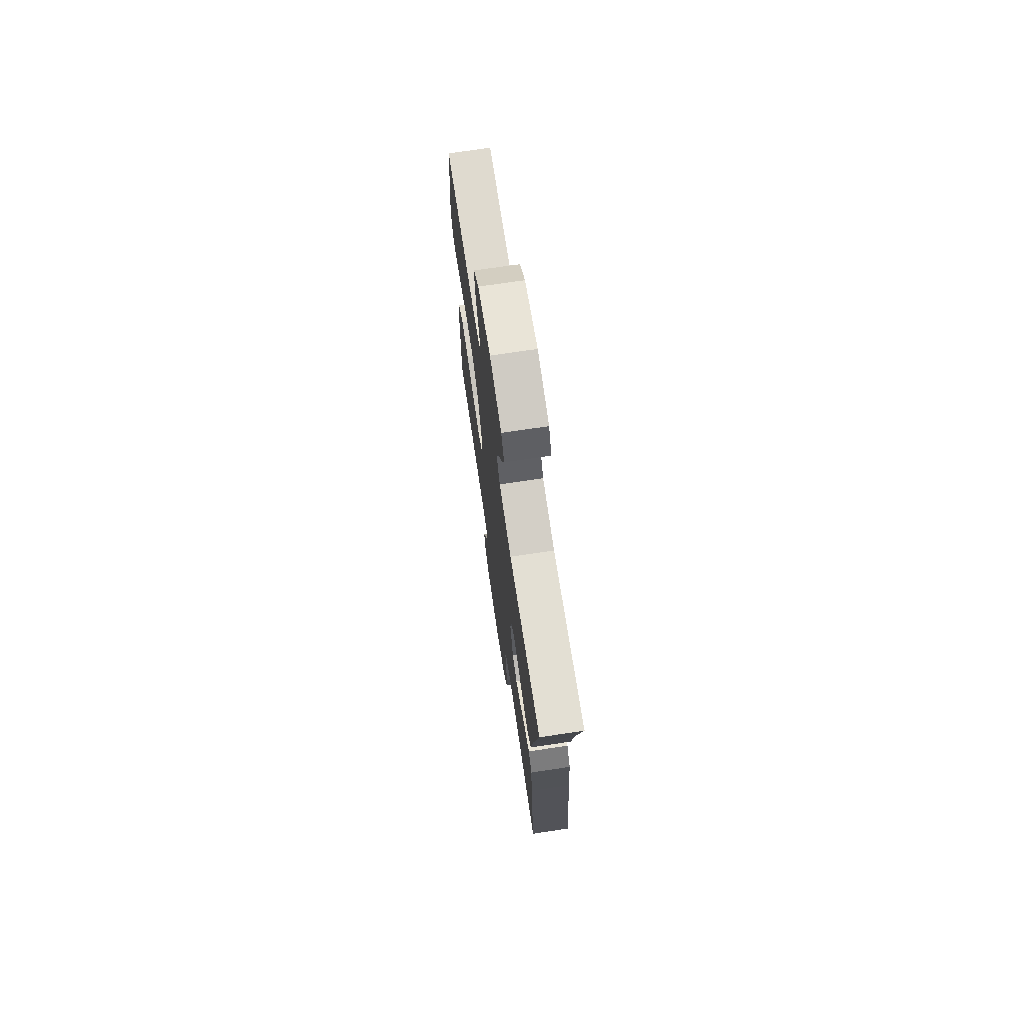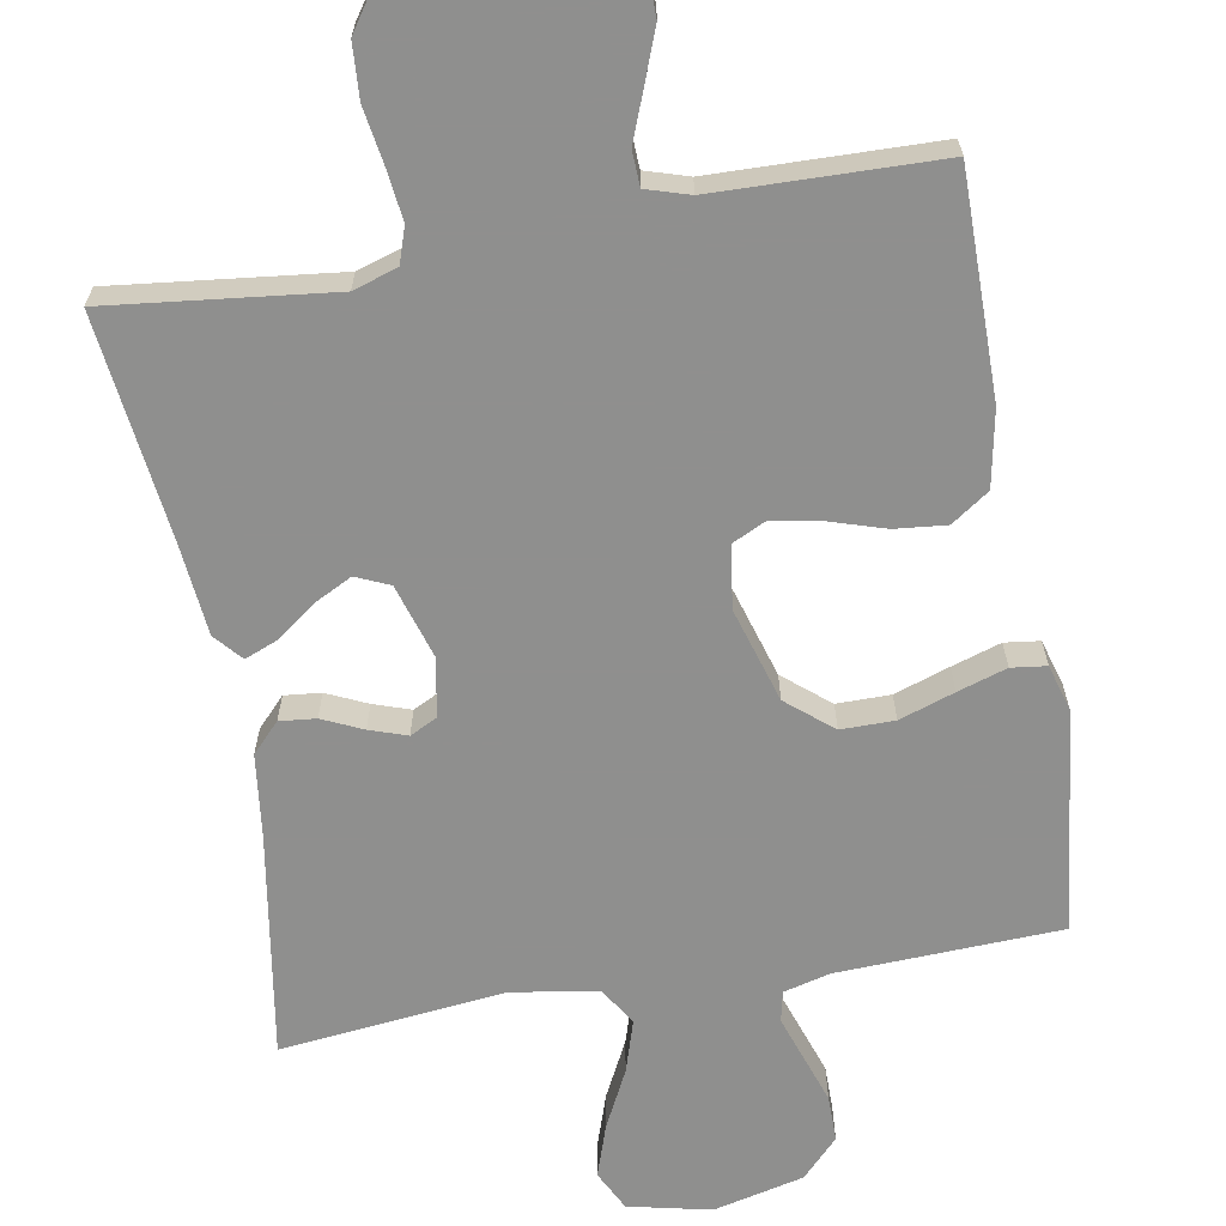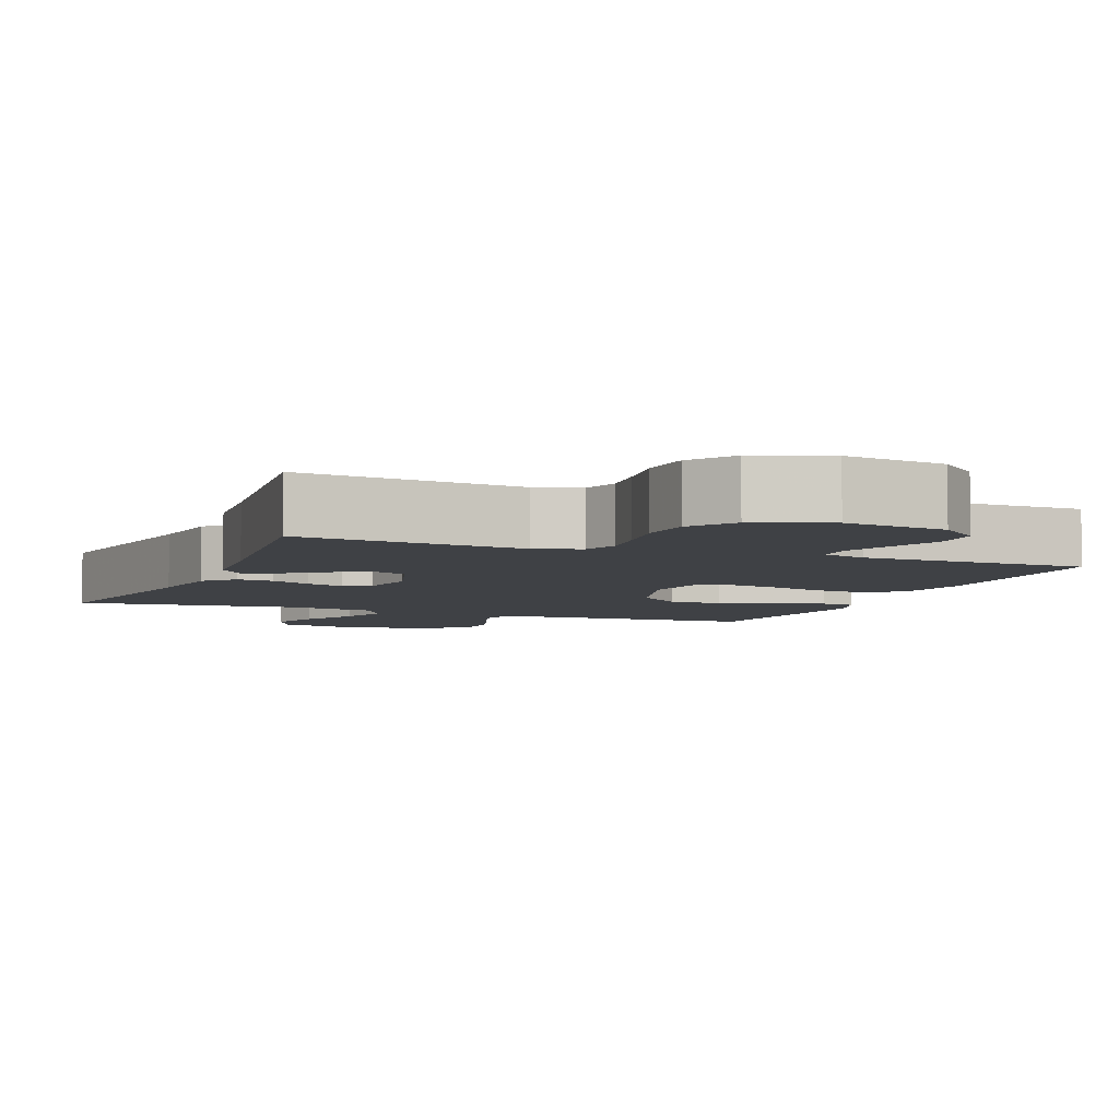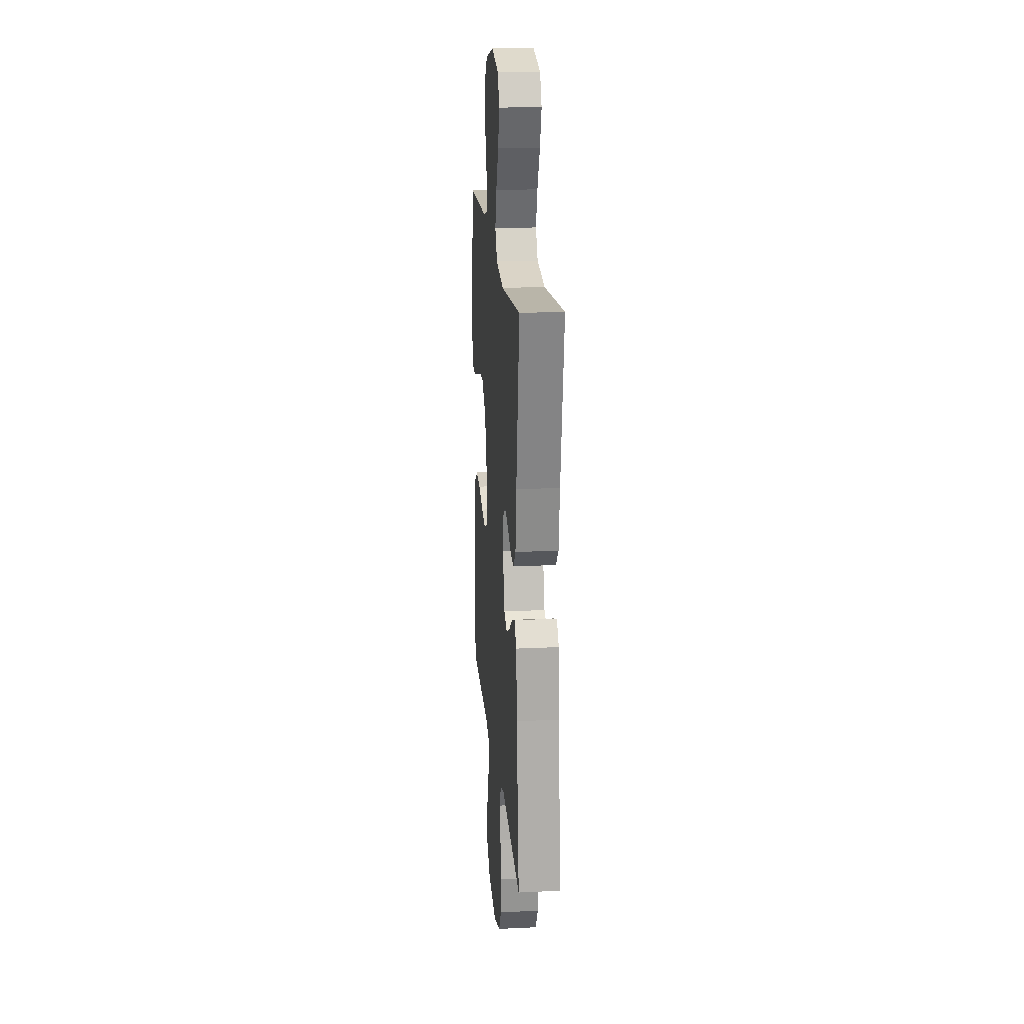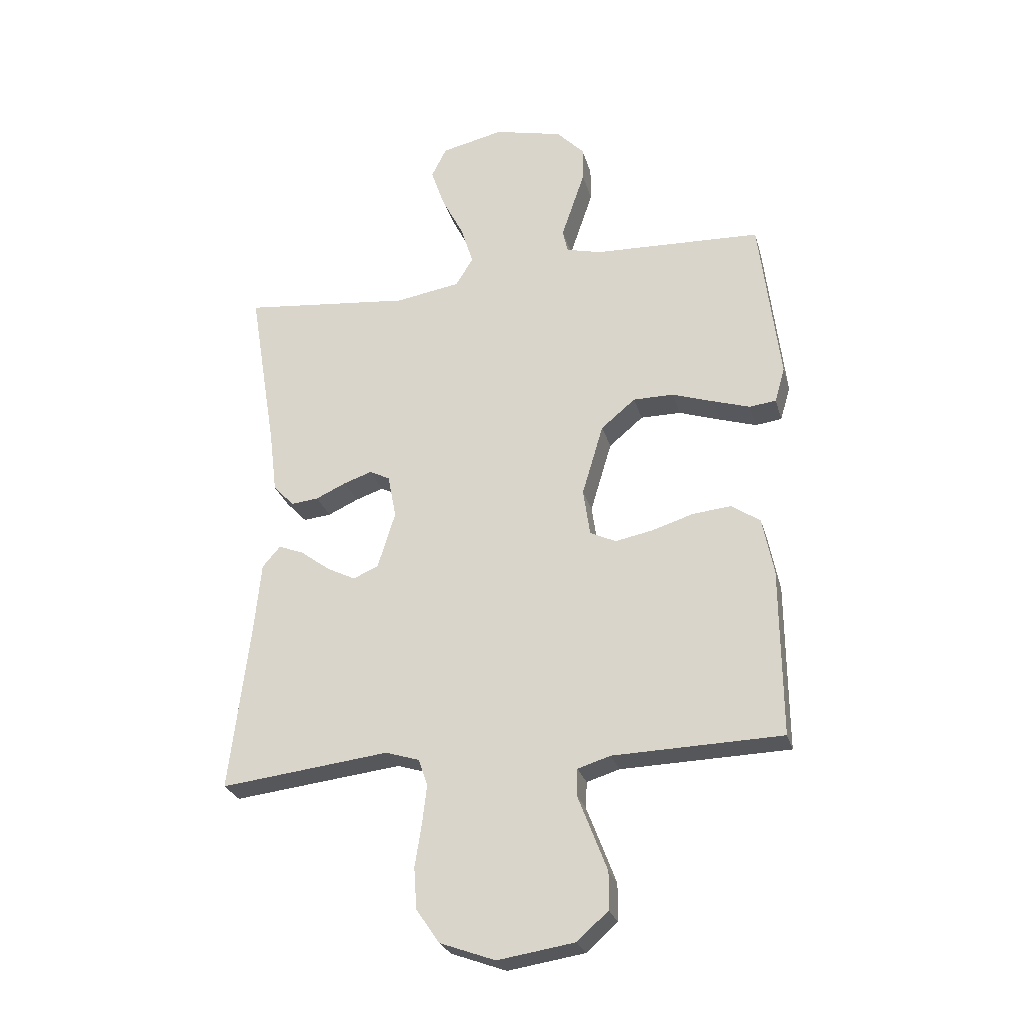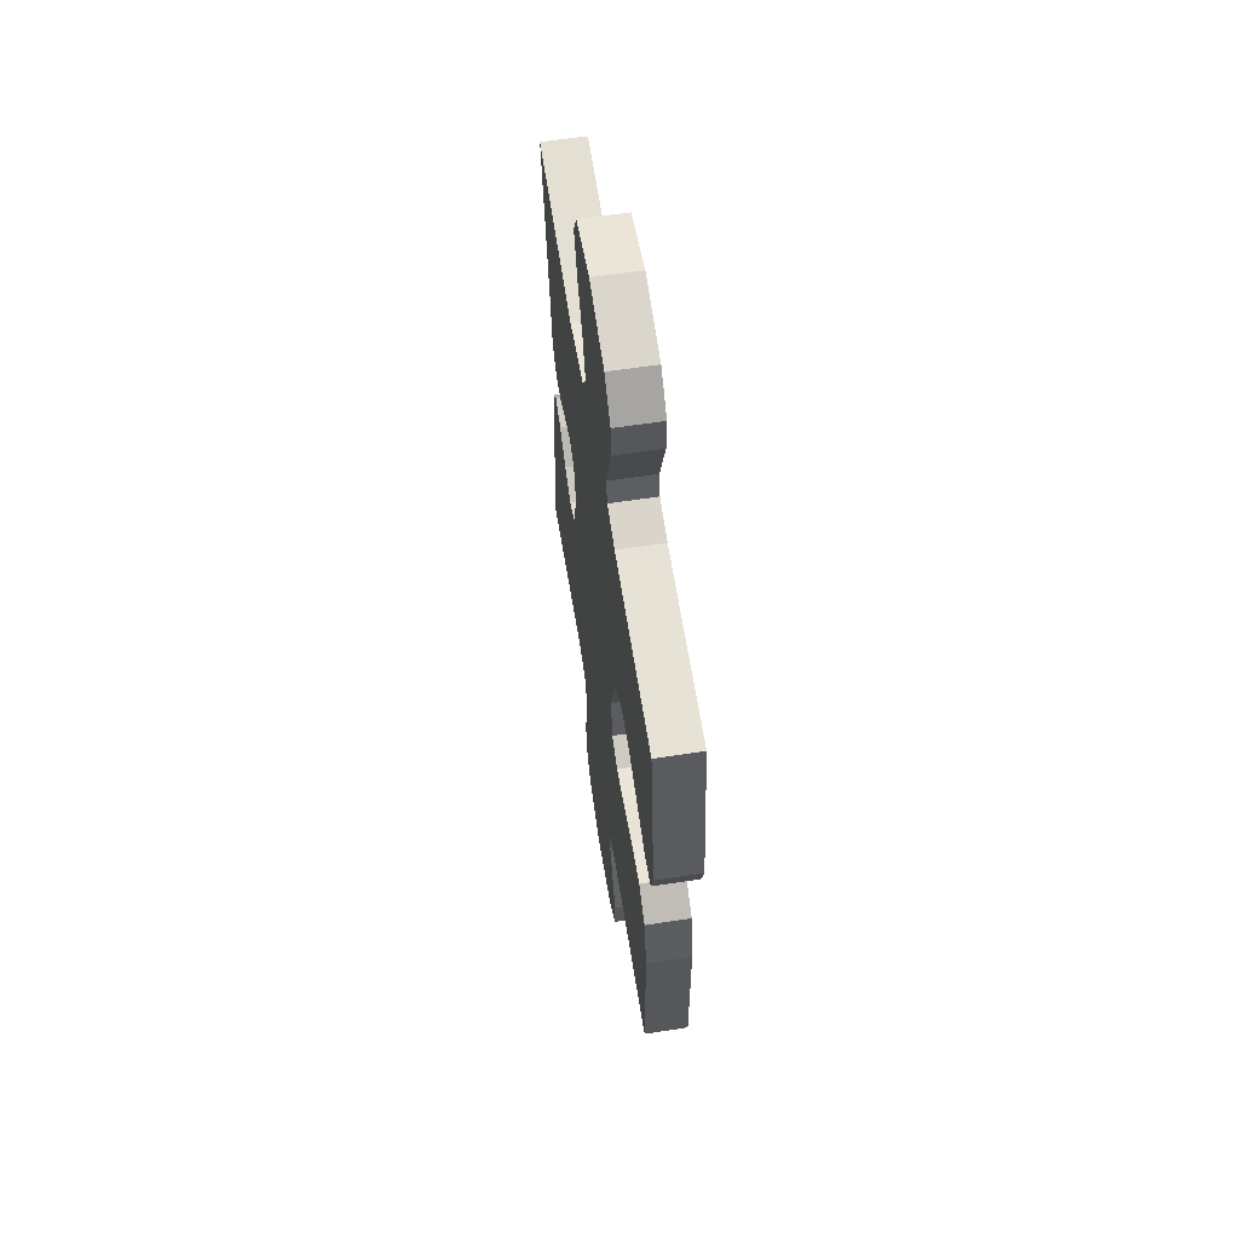
<metadata>
{"format":"obj","ext":"obj","renderer":"f3d","projection":"perspective","resolution":1024,"background":"white","views":[{"elev":72.8,"azim":81.5,"up":"+Z"},{"elev":-65.3,"azim":-169.9,"up":"+Y"},{"elev":-5.3,"azim":158.4,"up":"+Y"},{"elev":19.5,"azim":84.9,"up":"+Z"},{"elev":-26.8,"azim":-165.2,"up":"+Z"},{"elev":60.8,"azim":-98.9,"up":"+Z"}]}
</metadata>
<code>
v -0.5 0.07 0.5
v -0.2 0.07 0.512
v -0.138 0.07 0.528
v -0.129 0.07 0.569
v -0.149 0.07 0.628
v -0.171 0.07 0.693
v -0.171 0.07 0.755
v -0.122 0.07 0.806
v 0 0.07 0.835
v 0.111 0.07 0.81
v 0.138 0.07 0.756
v 0.114 0.07 0.685
v 0.075 0.07 0.608
v 0.053 0.07 0.538
v 0.084 0.07 0.487
v 0.2 0.07 0.468
v 0.5 0.07 0.5
v 0.451 0.07 0.2
v 0.437 0.07 0.088
v 0.4 0.07 0.049
v 0.351 0.07 0.054
v 0.297 0.07 0.079
v 0.247 0.07 0.096
v 0.211 0.07 0.078
v 0.196 0.07 0
v 0.227 0.07 -0.101
v 0.272 0.07 -0.121
v 0.323 0.07 -0.095
v 0.375 0.07 -0.056
v 0.42 0.07 -0.038
v 0.452 0.07 -0.075
v 0.464 0.07 -0.2
v 0.5 0.07 -0.5
v 0.2 0.07 -0.465
v 0.14 0.07 -0.484
v 0.124 0.07 -0.532
v 0.132 0.07 -0.6
v 0.144 0.07 -0.676
v 0.139 0.07 -0.749
v 0.098 0.07 -0.809
v 0 0.07 -0.845
v -0.136 0.07 -0.824
v -0.191 0.07 -0.775
v -0.192 0.07 -0.709
v -0.165 0.07 -0.638
v -0.14 0.07 -0.573
v -0.142 0.07 -0.526
v -0.2 0.07 -0.508
v -0.5 0.07 -0.5
v -0.498 0.07 -0.2
v -0.478 0.07 -0.098
v -0.427 0.07 -0.063
v -0.358 0.07 -0.07
v -0.285 0.07 -0.093
v -0.218 0.07 -0.106
v -0.172 0.07 -0.084
v -0.16 0.07 0
v -0.198 0.07 0.127
v -0.259 0.07 0.178
v -0.331 0.07 0.178
v -0.405 0.07 0.153
v -0.471 0.07 0.132
v -0.518 0.07 0.138
v -0.536 0.07 0.2
v -0.5 0 0.5
v -0.2 0 0.512
v -0.138 0 0.528
v -0.129 0 0.569
v -0.149 0 0.628
v -0.171 0 0.693
v -0.171 0 0.755
v -0.122 0 0.806
v 0 0 0.835
v 0.111 0 0.81
v 0.138 0 0.756
v 0.114 0 0.685
v 0.075 0 0.608
v 0.053 0 0.538
v 0.084 0 0.487
v 0.2 0 0.468
v 0.5 0 0.5
v 0.451 0 0.2
v 0.437 0 0.088
v 0.4 0 0.049
v 0.351 0 0.054
v 0.297 0 0.079
v 0.247 0 0.096
v 0.211 0 0.078
v 0.196 0 0
v 0.227 0 -0.101
v 0.272 0 -0.121
v 0.323 0 -0.095
v 0.375 0 -0.056
v 0.42 0 -0.038
v 0.452 0 -0.075
v 0.464 0 -0.2
v 0.5 0 -0.5
v 0.2 0 -0.465
v 0.14 0 -0.484
v 0.124 0 -0.532
v 0.132 0 -0.6
v 0.144 0 -0.676
v 0.139 0 -0.749
v 0.098 0 -0.809
v 0 0 -0.845
v -0.136 0 -0.824
v -0.191 0 -0.775
v -0.192 0 -0.709
v -0.165 0 -0.638
v -0.14 0 -0.573
v -0.142 0 -0.526
v -0.2 0 -0.508
v -0.5 0 -0.5
v -0.498 0 -0.2
v -0.478 0 -0.098
v -0.427 0 -0.063
v -0.358 0 -0.07
v -0.285 0 -0.093
v -0.218 0 -0.106
v -0.172 0 -0.084
v -0.16 0 0
v -0.198 0 0.127
v -0.259 0 0.178
v -0.331 0 0.178
v -0.405 0 0.153
v -0.471 0 0.132
v -0.518 0 0.138
v -0.536 0 0.2
f 63 64 1 2
f 60 61 62 63
f 60 63 2 3
f 59 60 3
f 58 59 3
f 57 58 3 4
f 51 52 53 54
f 51 54 55
f 48 49 50 51
f 47 48 51 55
f 43 44 45 46
f 41 42 43 46
f 41 46 47
f 37 38 39 40
f 36 37 40 41
f 35 36 41 47
f 32 33 34
f 28 29 30 31
f 27 28 31 32
f 19 20 21 22
f 18 19 22 23
f 16 17 18 23
f 15 16 23 24
f 10 11 12 13
f 10 13 14
f 9 10 14
f 8 9 14
f 4 5 6 7
f 4 7 8 14
f 35 47 55 56
f 35 56 57
f 27 32 34 35
f 26 27 35 57
f 25 26 57 4
f 15 24 25
f 4 14 15 25
f 66 65 128 127
f 127 126 125 124
f 67 66 127 124
f 67 124 123
f 67 123 122
f 68 67 122 121
f 118 117 116 115
f 119 118 115
f 115 114 113 112
f 119 115 112 111
f 110 109 108 107
f 110 107 106 105
f 111 110 105
f 104 103 102 101
f 105 104 101 100
f 111 105 100 99
f 98 97 96
f 95 94 93 92
f 96 95 92 91
f 86 85 84 83
f 87 86 83 82
f 87 82 81 80
f 88 87 80 79
f 77 76 75 74
f 78 77 74
f 78 74 73
f 78 73 72
f 71 70 69 68
f 78 72 71 68
f 120 119 111 99
f 121 120 99
f 99 98 96 91
f 121 99 91 90
f 68 121 90 89
f 89 88 79
f 89 79 78 68
f 1 65 66 2
f 2 66 67 3
f 3 67 68 4
f 4 68 69 5
f 5 69 70 6
f 6 70 71 7
f 7 71 72 8
f 8 72 73 9
f 9 73 74 10
f 10 74 75 11
f 11 75 76 12
f 12 76 77 13
f 13 77 78 14
f 14 78 79 15
f 15 79 80 16
f 16 80 81 17
f 17 81 82 18
f 18 82 83 19
f 19 83 84 20
f 20 84 85 21
f 21 85 86 22
f 22 86 87 23
f 23 87 88 24
f 24 88 89 25
f 25 89 90 26
f 26 90 91 27
f 27 91 92 28
f 28 92 93 29
f 29 93 94 30
f 30 94 95 31
f 31 95 96 32
f 32 96 97 33
f 33 97 98 34
f 34 98 99 35
f 35 99 100 36
f 36 100 101 37
f 37 101 102 38
f 38 102 103 39
f 39 103 104 40
f 40 104 105 41
f 41 105 106 42
f 42 106 107 43
f 43 107 108 44
f 44 108 109 45
f 45 109 110 46
f 46 110 111 47
f 47 111 112 48
f 48 112 113 49
f 49 113 114 50
f 50 114 115 51
f 51 115 116 52
f 52 116 117 53
f 53 117 118 54
f 54 118 119 55
f 55 119 120 56
f 56 120 121 57
f 57 121 122 58
f 58 122 123 59
f 59 123 124 60
f 60 124 125 61
f 61 125 126 62
f 62 126 127 63
f 63 127 128 64
f 64 128 65 1

</code>
